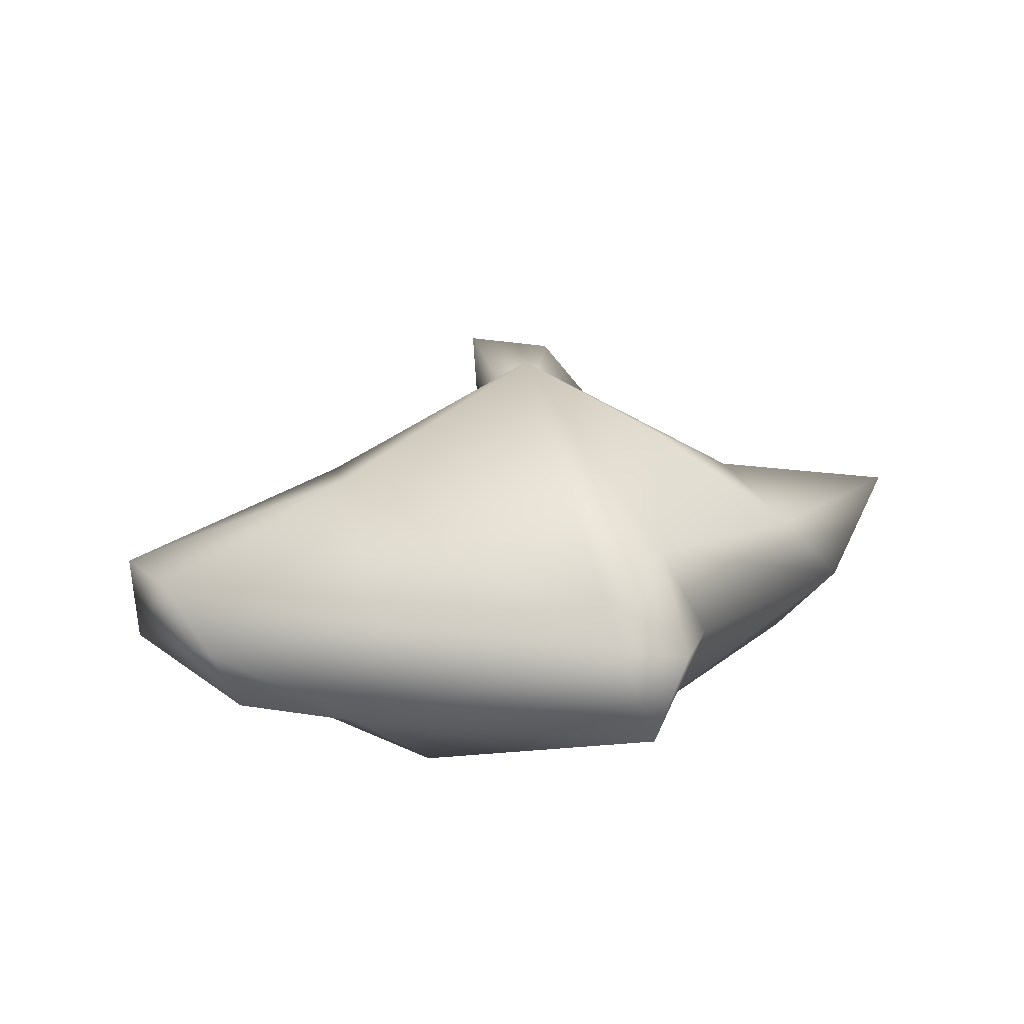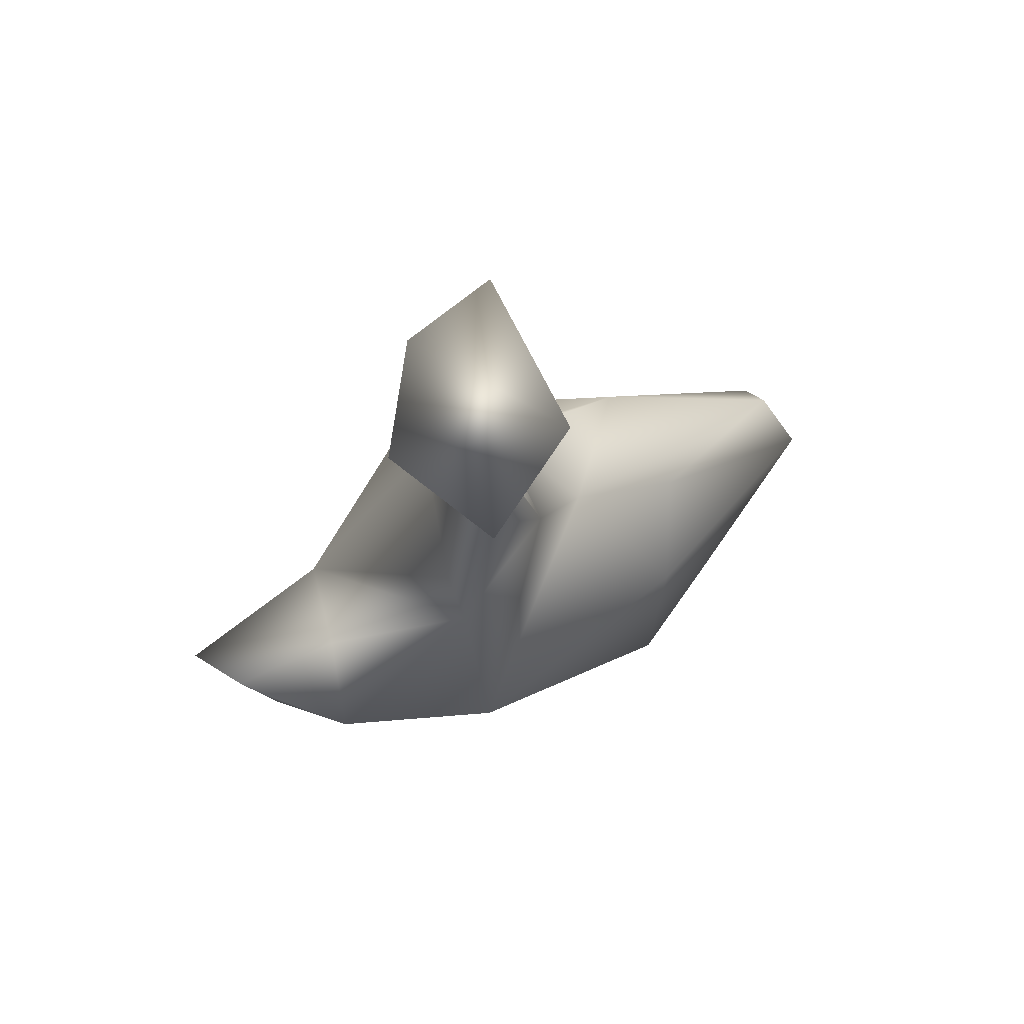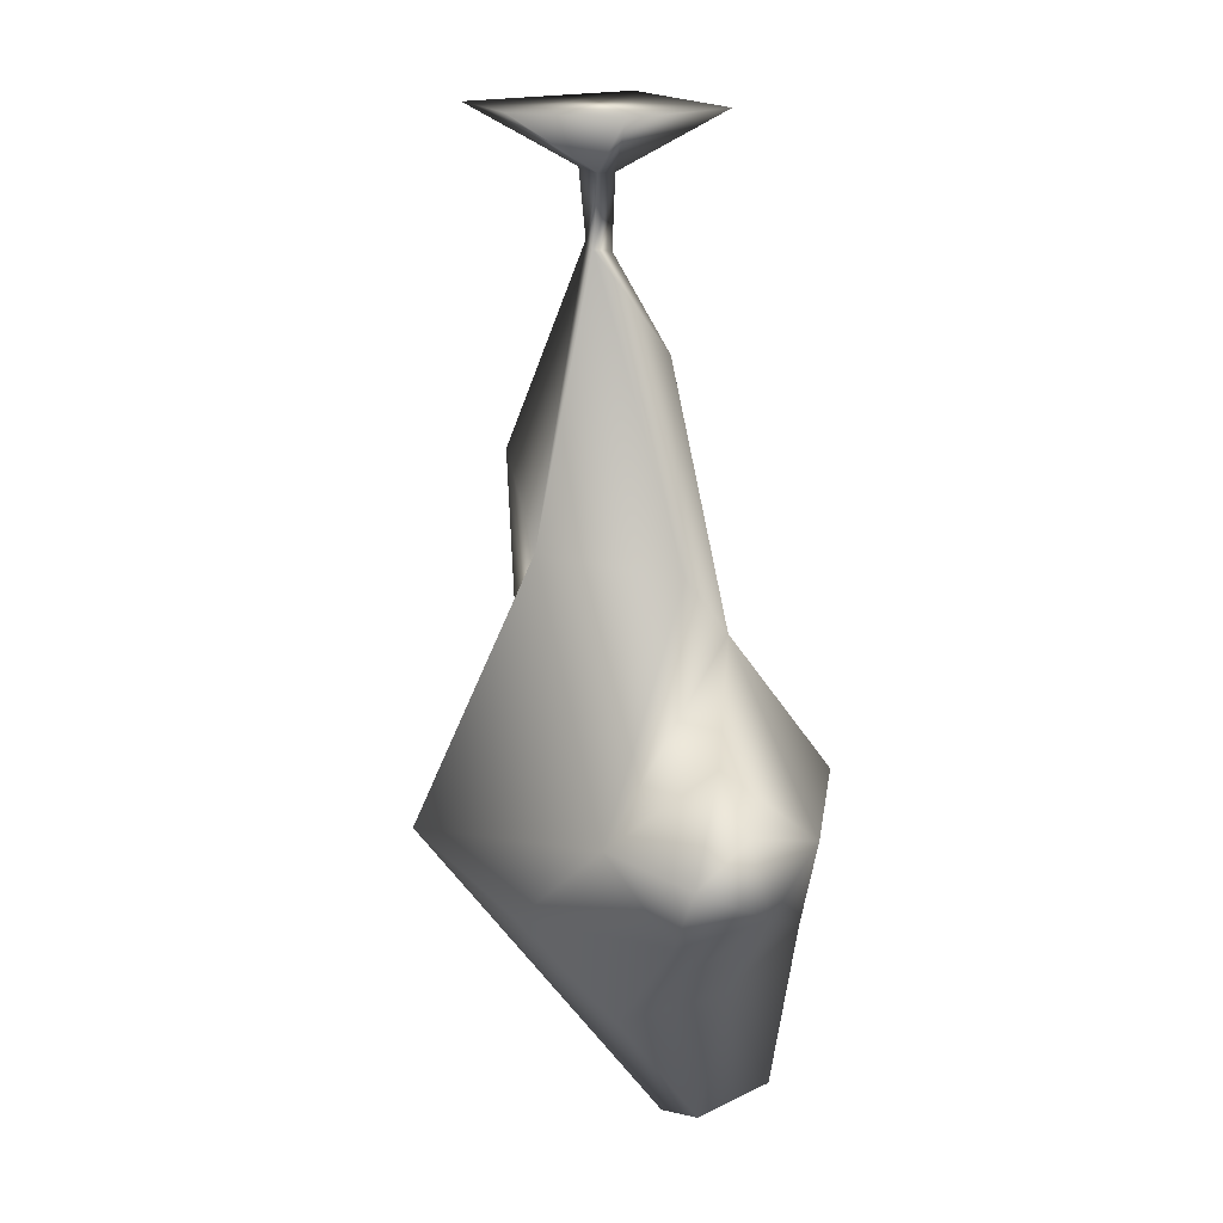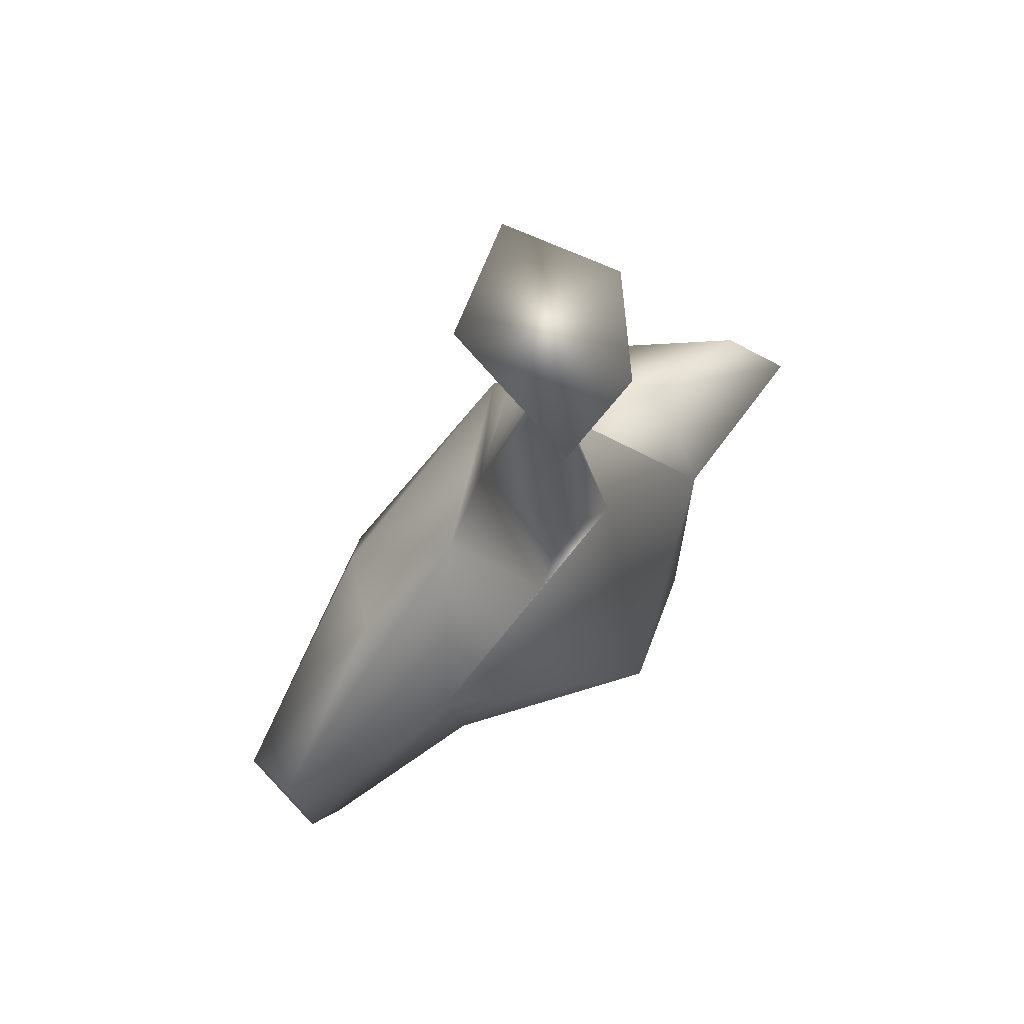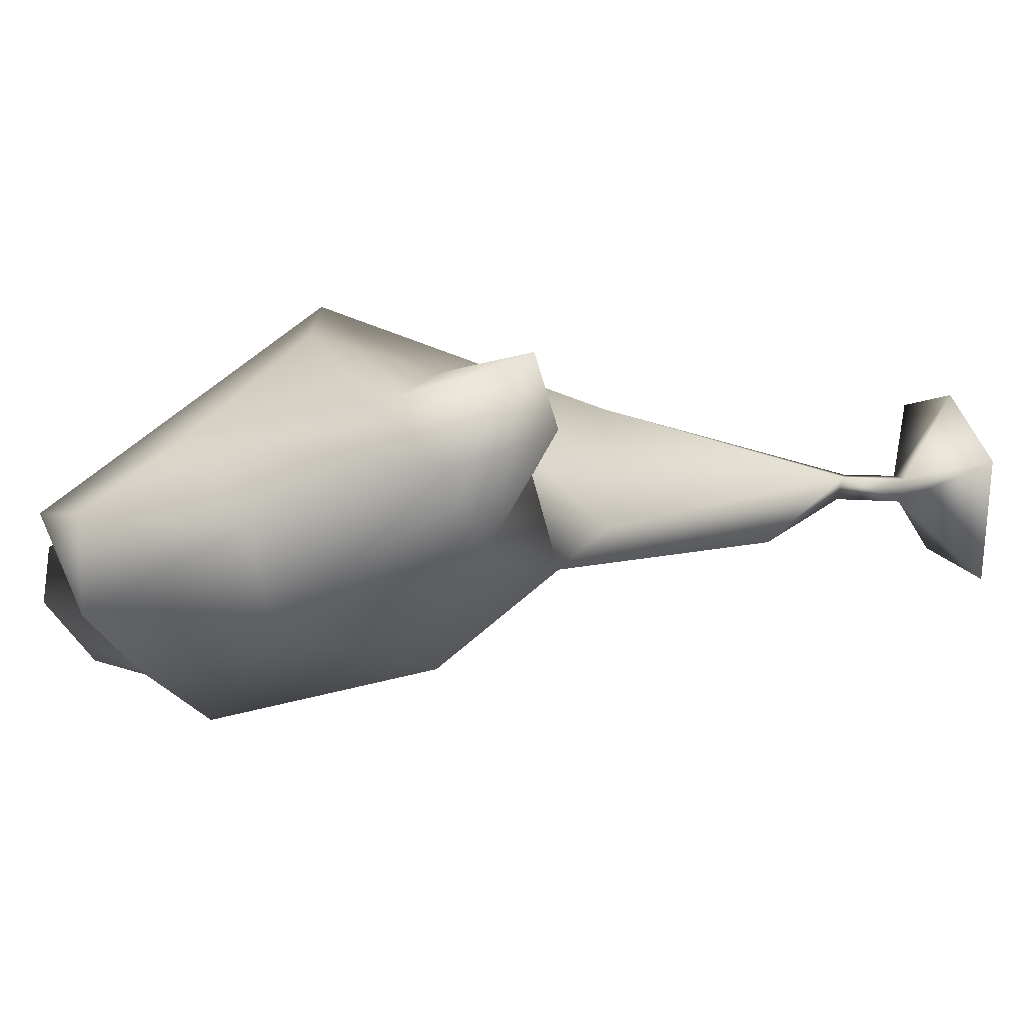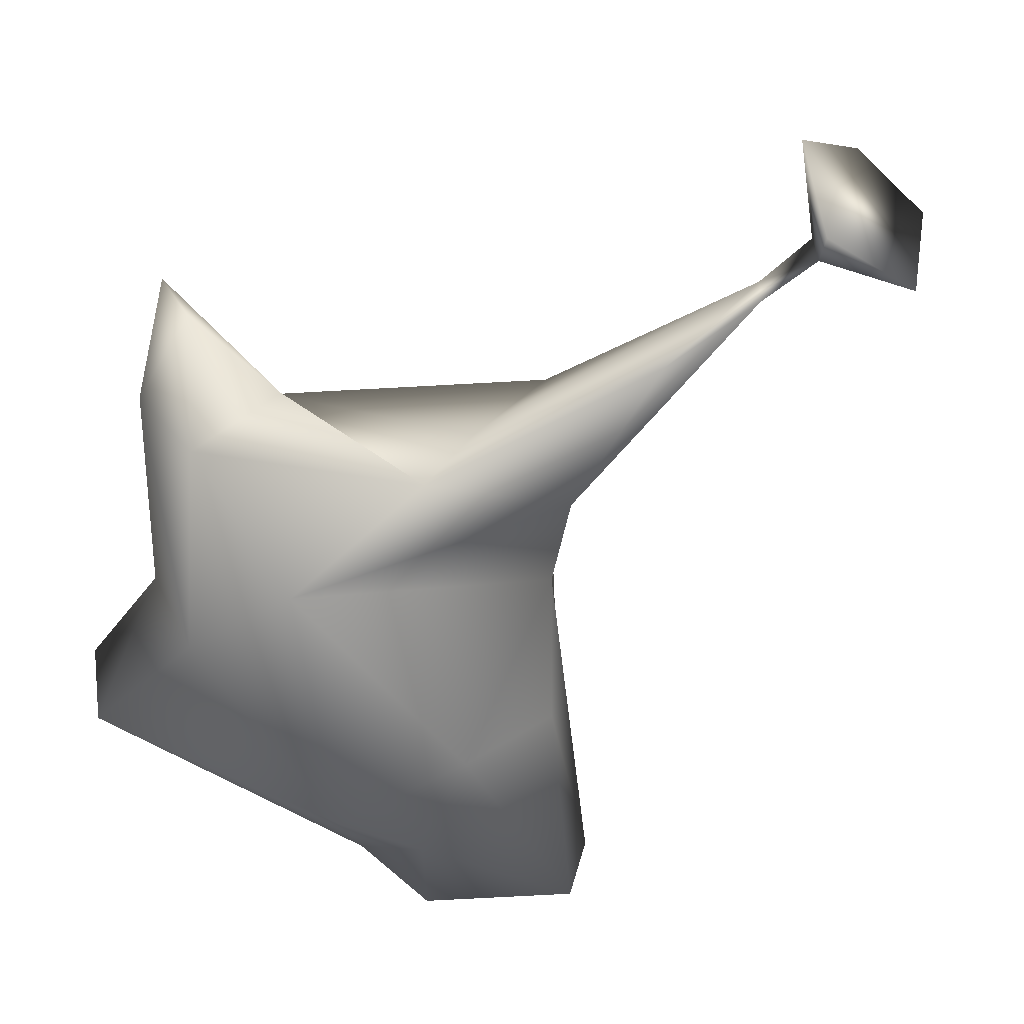
<metadata>
{"format":"obj","ext":"obj","renderer":"f3d","projection":"perspective","resolution":1024,"background":"white","views":[{"elev":-76.6,"azim":168.3,"up":"+Z"},{"elev":79.7,"azim":-43.1,"up":"+Z"},{"elev":18.7,"azim":-120.9,"up":"+Z"},{"elev":69.6,"azim":123.9,"up":"+Z"},{"elev":1.3,"azim":-109.2,"up":"+Y"},{"elev":-44.9,"azim":-44.3,"up":"+Y"}]}
</metadata>
<code>
o spine_6_lq_spine_6.001
v -0.3245 -0.02308 -1.315
v -0.2983 -0.2086 -1.302
v -0.3301 -0.2519 -0.9498
v -0.3872 -0.0453 -1.021
v 0.1168 -0.4505 -0.9753
v -0.5982 -0.1014 -0.6371
v -0.3227 -0.3215 -0.6357
v -0.4908 0.04794 -0.5033
v -0.2297 -0.1408 -0.3543
v 0.04146 -0.1084 -0.212
v -0.2026 -0.05989 -0.2411
v -0.08636 -0.09721 0.1652
v -0.01834 -0.009477 0.3595
v -0.1602 -0.1787 0.6288
v 0.09102 -0.1218 0.6354
v -0.7511 0.2641 -0.5924
v -0.5346 0.1694 -0.8115
v -0.3958 0.2372 -0.6566
v -0.7156 0.1297 -0.5346
v -0.1895 -0.02305 -1.363
v -0.2513 0.1193 -1.101
v -0.6807 0.05984 -0.7209
v -0.2062 0.3147 -0.8507
v 0.07952 0.3855 -0.7531
v -0.05051 0.1793 -0.1893
v -0.02713 0.03637 0.3687
v -0.01949 -0.01558 0.5065
v -0.2006 0.07134 0.6321
v -0.01899 0.2156 0.6313
v -0.03745 0.03267 0.5108
v 0.01989 0.0402 0.5158
v 0.2774 -0.3595 -1.091
v 0.3387 -0.4064 -0.9625
v 0.2743 -0.1483 -1.1
v 0.5173 -0.3566 -1.141
v 0.5868 -0.2335 -1.24
v 0.7071 -0.118 -1.209
v 0.2368 -0.3704 -0.7212
v 0.1649 -0.1107 -0.3918
v 0.3892 -0.2118 -0.6176
v 0.7642 -0.3181 -0.9364
v 0.7968 -0.1264 -1.064
v 0.7729 -0.195 -0.894
v 0.4086 0.07944 -0.8699
v 0.1308 0.1229 -0.4001
v 0.4366 0.05196 -0.6465
v 0.1011 0.1554 -0.02516
v -0.008532 0.04162 0.385
v 0.1805 0.1975 0.6269
f 2 32 5
f 2 20 32
f 2 1 20
f 5 3 2
f 3 5 7
f 7 10 9
f 9 12 11
f 8 19 6
f 22 21 4
f 17 23 21
f 21 20 1
f 21 24 20
f 9 11 18
f 18 24 23
f 18 17 16
f 16 17 22
f 18 11 25
f 12 26 11
f 26 48 25
f 13 27 26
f 48 27 13
f 26 30 48
f 28 30 27
f 35 33 32
f 36 34 37
f 5 38 7
f 5 33 38
f 7 38 39
f 39 38 40
f 38 41 40
f 40 43 39
f 37 41 36
f 46 43 42
f 35 36 41
f 44 20 24
f 46 44 24
f 25 45 46
f 45 47 10
f 25 47 45
f 47 48 10
f 31 49 15
f 20 34 32
f 10 13 12
f 34 20 44
f 45 10 39
f 27 31 15
f 1 2 4
f 22 3 6
f 6 3 7
f 4 3 22
f 9 10 12
f 22 6 19
f 22 19 16
f 1 4 21
f 22 17 21
f 23 24 21
f 8 18 16
f 9 18 8
f 18 25 24
f 19 8 16
f 25 11 26
f 26 27 30
f 15 29 28
f 28 29 30
f 30 31 48
f 32 33 5
f 31 30 29
f 44 37 34
f 38 33 41
f 44 42 37
f 37 42 41
f 42 43 41
f 40 41 43
f 33 35 41
f 45 39 46
f 25 46 24
f 46 42 44
f 10 48 13
f 10 7 39
f 48 47 25
f 15 49 29
f 9 8 6
f 27 14 28
f 14 15 28
f 6 7 9
f 14 27 15
f 23 17 18
f 12 13 26
f 48 31 27
f 36 32 34
f 36 35 32
f 43 46 39
f 2 3 4
f 49 31 29

</code>
